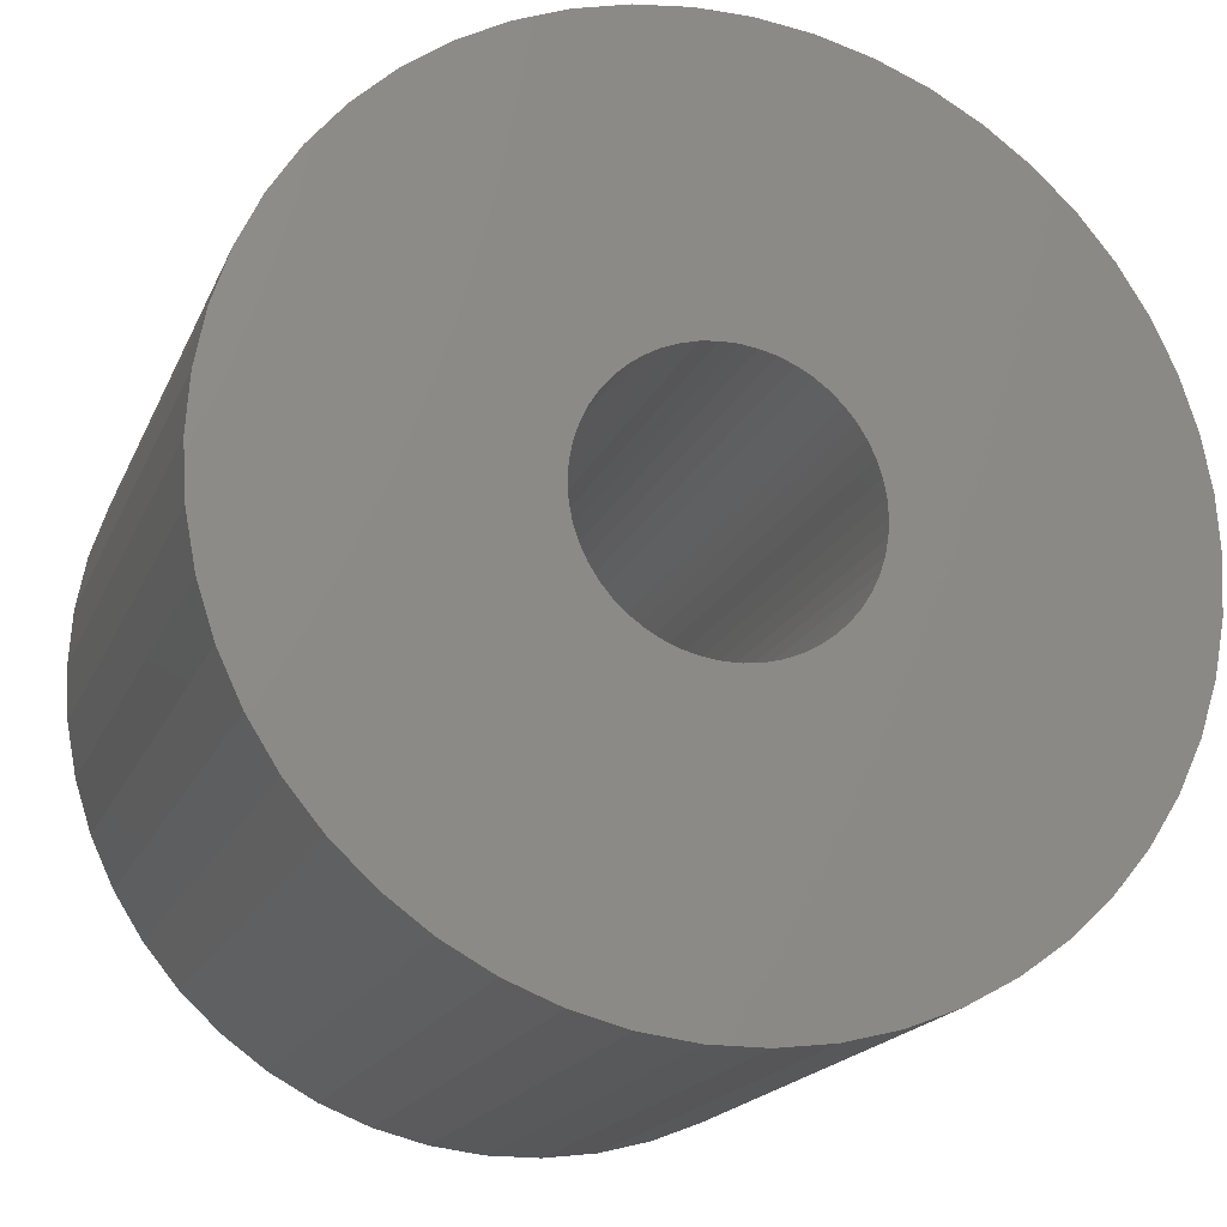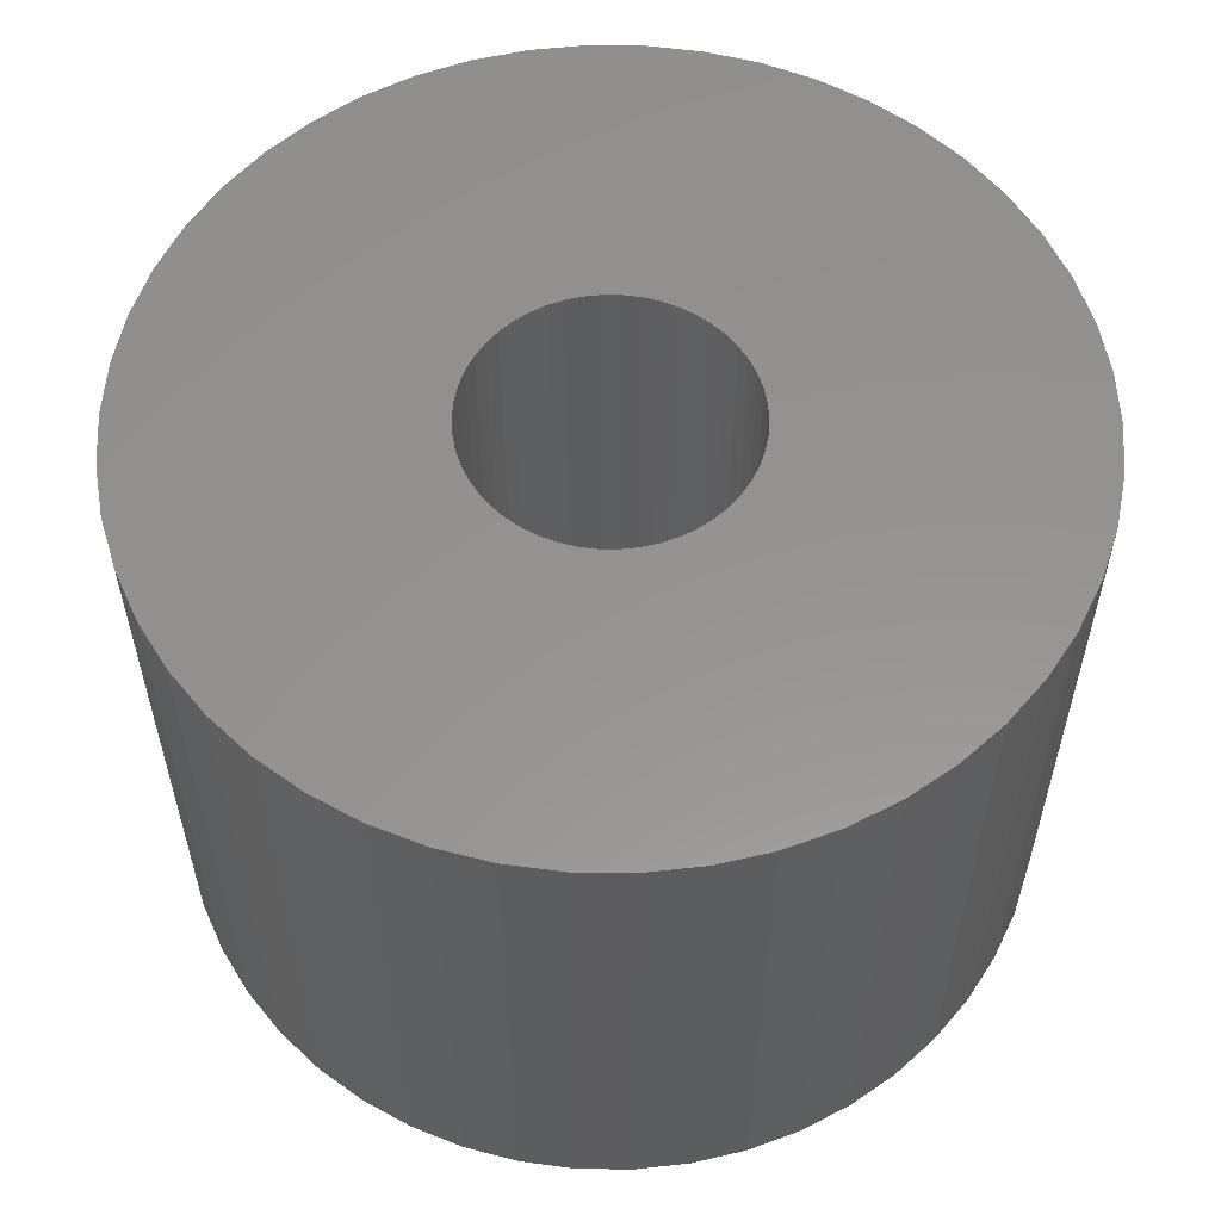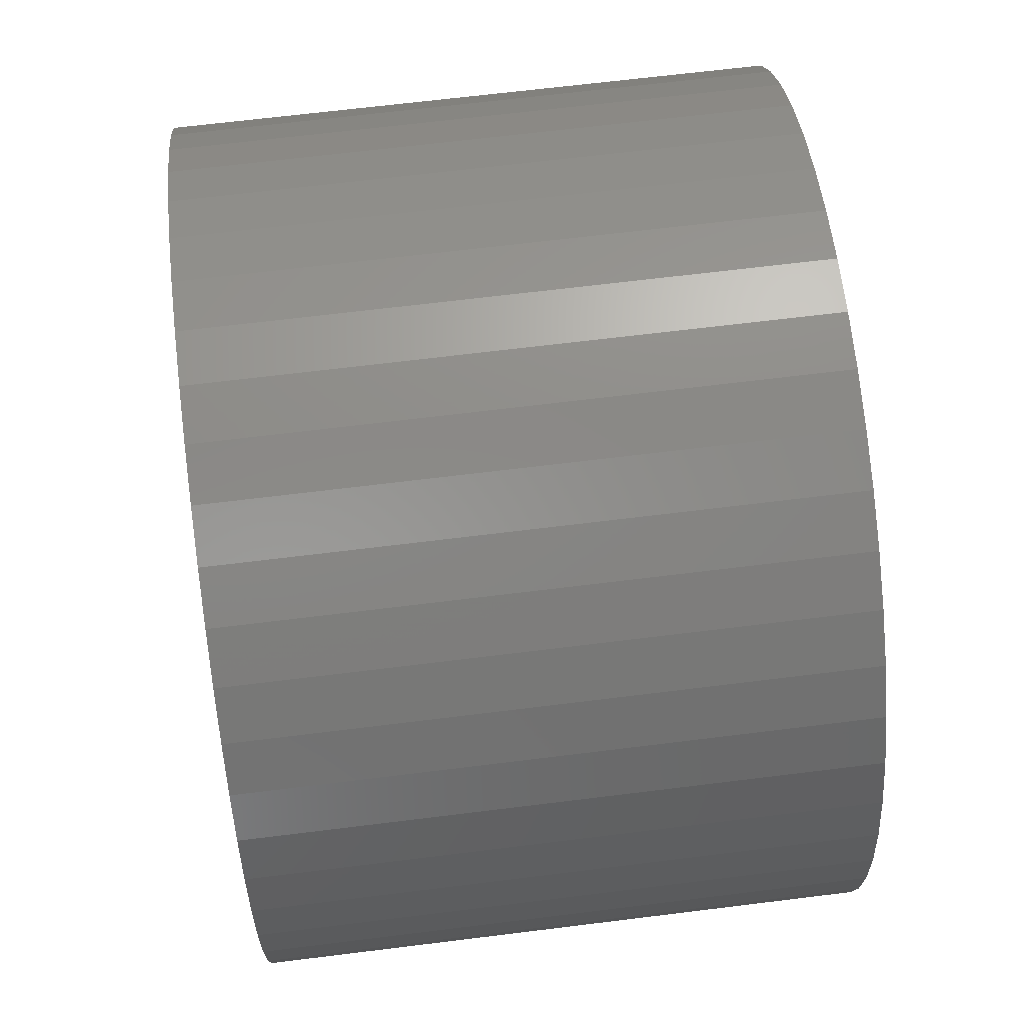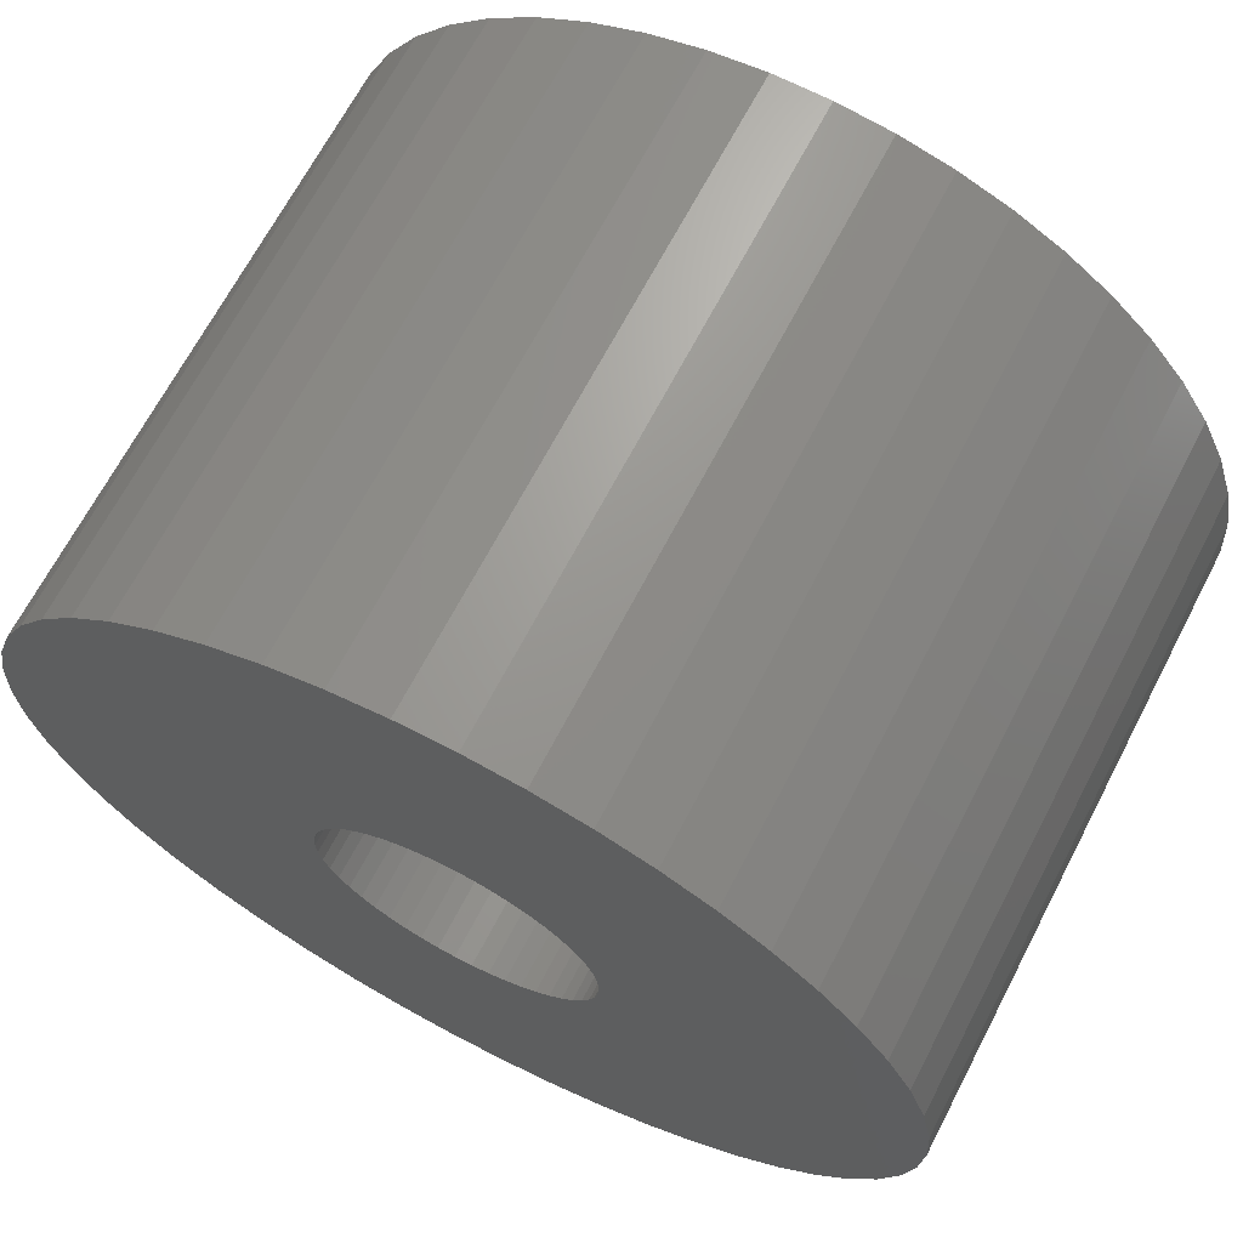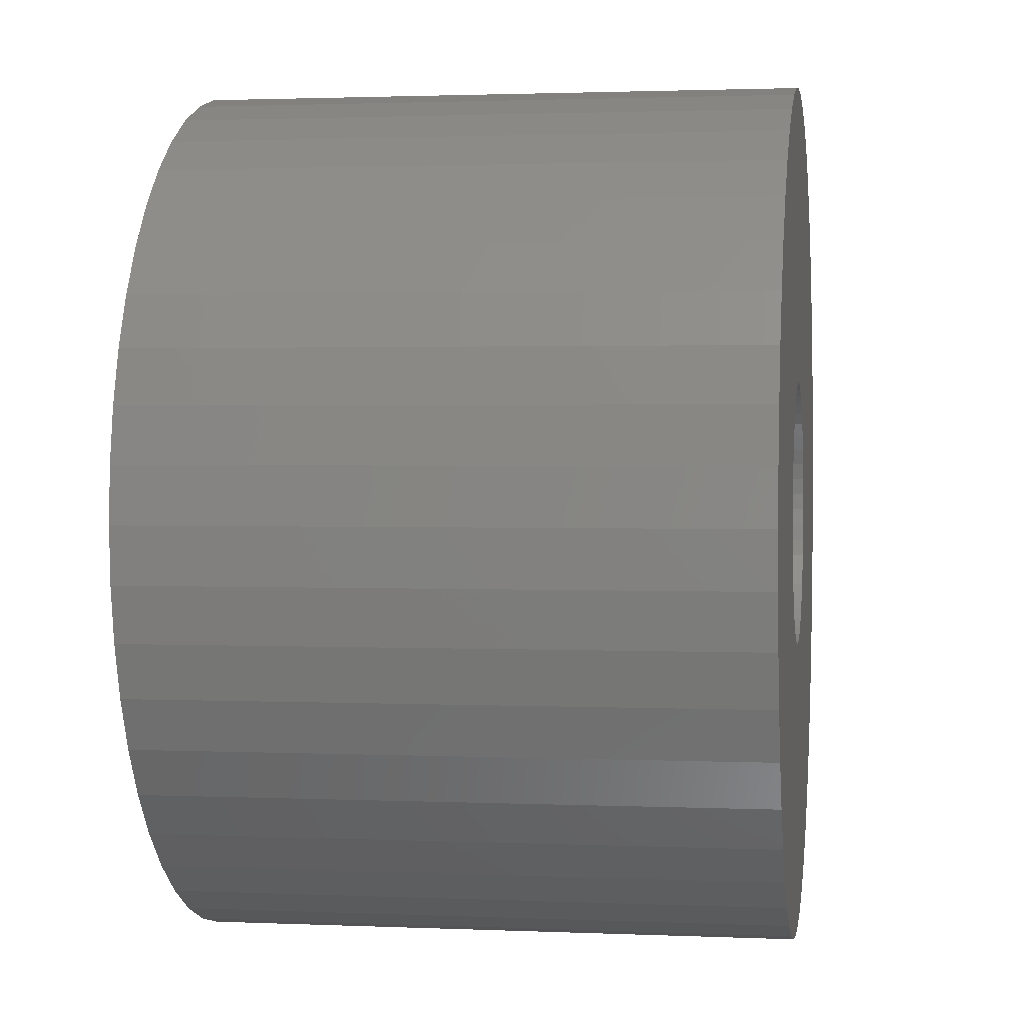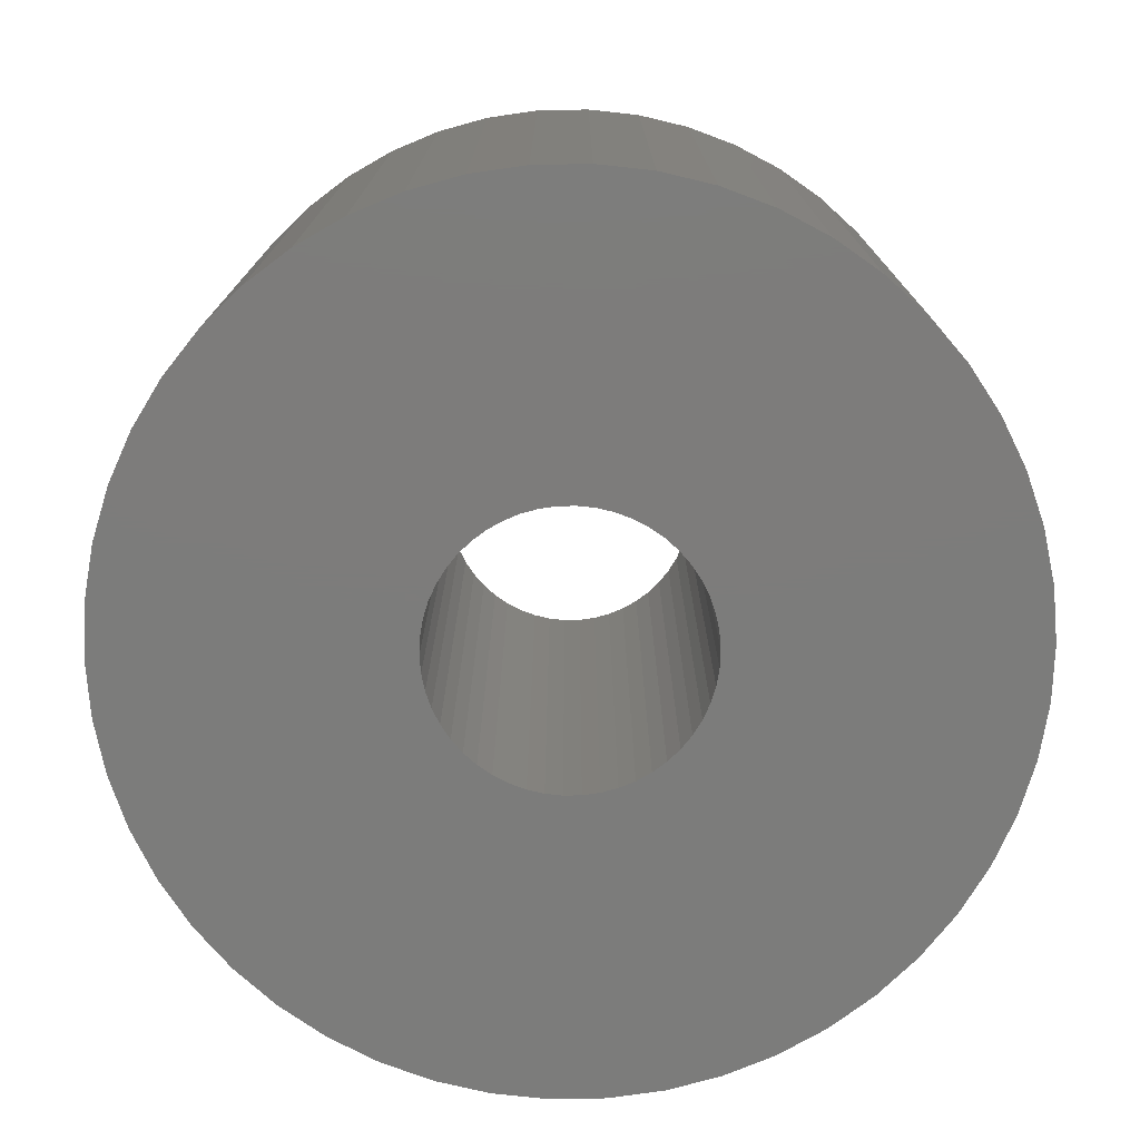
<metadata>
{"format":"stl","ext":"stl","renderer":"f3d","projection":"perspective","resolution":1024,"background":"white","views":[{"elev":-18.4,"azim":162.0,"up":"+Y"},{"elev":57.0,"azim":36.7,"up":"+Z"},{"elev":66.9,"azim":82.9,"up":"+Y"},{"elev":67.6,"azim":-152.5,"up":"+Y"},{"elev":1.8,"azim":98.8,"up":"+Y"},{"elev":-75.7,"azim":-143.0,"up":"+Z"}]}
</metadata>
<code>
# stl→obj: 200 verts, 400 faces
v 14.5 0 10
v 14.39 1.817 -10
v 14.39 1.817 10
v 14.5 0 -10
v -14.5 0 -10
v -14.39 1.817 10
v -14.39 1.817 -10
v -14.5 0 10
v 0.9105 14.47 -10
v -0.9105 14.47 10
v 0.9105 14.47 10
v -0.9105 14.47 -10
v -0.9105 -14.47 -10
v 0.9105 -14.47 10
v -0.9105 -14.47 10
v 0.9105 -14.47 -10
v 10.57 9.926 -10
v 9.243 11.17 10
v 10.57 9.926 10
v 9.243 11.17 -10
v -9.243 11.17 -10
v -10.57 9.926 10
v -9.243 11.17 10
v -10.57 9.926 -10
v -4.481 13.79 -10
v -6.174 13.12 10
v -4.481 13.79 10
v -6.174 13.12 -10
v 13.48 5.338 10
v 12.71 6.985 -10
v 12.71 6.985 10
v 13.48 5.338 -10
v 14.04 3.606 -10
v 14.04 3.606 10
v 6.174 13.12 -10
v 4.481 13.79 10
v 6.174 13.12 10
v 4.481 13.79 -10
v 2.717 14.24 10
v 2.717 14.24 -10
v 7.769 12.24 -10
v 7.769 12.24 10
v -13.48 5.338 -10
v -12.71 6.985 10
v -12.71 6.985 -10
v -13.48 5.338 10
v -14.04 3.606 -10
v -14.04 3.606 10
v -2.717 14.24 10
v -2.717 14.24 -10
v 2.717 -14.24 10
v 2.717 -14.24 -10
v 11.73 8.523 10
v 11.73 8.523 -10
v -11.73 8.523 10
v -11.73 8.523 -10
v 4.5 0 10
v 4.465 0.564 10
v 14.39 -1.817 10
v 4.359 1.119 10
v 4.465 -0.564 10
v 4.184 1.657 10
v 14.04 -3.606 10
v 3.943 2.168 10
v 4.359 -1.119 10
v 3.641 2.645 10
v 13.48 -5.338 10
v 3.28 3.08 10
v 4.184 -1.657 10
v 2.868 3.467 10
v 12.71 -6.985 10
v 2.411 3.799 10
v 3.943 -2.168 10
v 11.73 -8.523 10
v 1.916 4.072 10
v 1.391 4.28 10
v 0.8432 4.42 10
v 0.2826 4.491 10
v -0.2826 4.491 10
v -0.8432 4.42 10
v -1.391 4.28 10
v -1.916 4.072 10
v -2.411 3.799 10
v -7.769 12.24 10
v -2.868 3.467 10
v -3.28 3.08 10
v -3.641 2.645 10
v -3.943 2.168 10
v 3.641 -2.645 10
v 10.57 -9.926 10
v 3.28 -3.08 10
v 9.243 -11.17 10
v 2.868 -3.467 10
v 7.769 -12.24 10
v 2.411 -3.799 10
v 6.174 -13.12 10
v 1.916 -4.072 10
v 4.481 -13.79 10
v 1.391 -4.28 10
v 0.8432 -4.42 10
v 0.2826 -4.491 10
v -0.2826 -4.491 10
v -0.8432 -4.42 10
v -2.717 -14.24 10
v -1.391 -4.28 10
v -4.481 -13.79 10
v -1.916 -4.072 10
v -6.174 -13.12 10
v -2.411 -3.799 10
v -7.769 -12.24 10
v -2.868 -3.467 10
v -9.243 -11.17 10
v -3.28 -3.08 10
v -10.57 -9.926 10
v -3.641 -2.645 10
v -11.73 -8.523 10
v -3.943 -2.168 10
v -12.71 -6.985 10
v -4.184 -1.657 10
v -13.48 -5.338 10
v -4.359 -1.119 10
v -14.04 -3.606 10
v -4.465 -0.564 10
v -14.39 -1.817 10
v -4.5 0 10
v -4.184 1.657 10
v -4.359 1.119 10
v -4.465 0.564 10
v -7.769 12.24 -10
v 14.39 -1.817 -10
v 14.04 -3.606 -10
v -12.71 -6.985 -10
v -13.48 -5.338 -10
v -11.73 -8.523 -10
v 4.5 0 -10
v 4.465 -0.564 -10
v 4.359 -1.119 -10
v 13.48 -5.338 -10
v 4.465 0.564 -10
v 4.184 -1.657 -10
v 12.71 -6.985 -10
v 3.943 -2.168 -10
v 11.73 -8.523 -10
v 4.359 1.119 -10
v 3.641 -2.645 -10
v 10.57 -9.926 -10
v 3.28 -3.08 -10
v 9.243 -11.17 -10
v 4.184 1.657 -10
v 2.868 -3.467 -10
v 7.769 -12.24 -10
v 2.411 -3.799 -10
v 6.174 -13.12 -10
v 3.943 2.168 -10
v 1.916 -4.072 -10
v 4.481 -13.79 -10
v 1.391 -4.28 -10
v 0.8432 -4.42 -10
v 0.2826 -4.491 -10
v -0.2826 -4.491 -10
v -0.8432 -4.42 -10
v -2.717 -14.24 -10
v -1.391 -4.28 -10
v -4.481 -13.79 -10
v -1.916 -4.072 -10
v -6.174 -13.12 -10
v -2.411 -3.799 -10
v -7.769 -12.24 -10
v -2.868 -3.467 -10
v -9.243 -11.17 -10
v -3.28 -3.08 -10
v -10.57 -9.926 -10
v -3.641 -2.645 -10
v -3.943 -2.168 -10
v 3.641 2.645 -10
v 3.28 3.08 -10
v 2.868 3.467 -10
v 2.411 3.799 -10
v 1.916 4.072 -10
v 1.391 4.28 -10
v 0.8432 4.42 -10
v 0.2826 4.491 -10
v -0.2826 4.491 -10
v -0.8432 4.42 -10
v -1.391 4.28 -10
v -1.916 4.072 -10
v -2.411 3.799 -10
v -2.868 3.467 -10
v -3.28 3.08 -10
v -3.641 2.645 -10
v -3.943 2.168 -10
v -4.184 1.657 -10
v -4.359 1.119 -10
v -4.465 0.564 -10
v -4.5 0 -10
v -4.184 -1.657 -10
v -4.359 -1.119 -10
v -14.04 -3.606 -10
v -4.465 -0.564 -10
v -14.39 -1.817 -10
f 1 2 3
f 2 1 4
f 5 6 7
f 6 5 8
f 9 10 11
f 10 9 12
f 13 14 15
f 14 13 16
f 17 18 19
f 18 17 20
f 21 22 23
f 22 21 24
f 25 26 27
f 26 25 28
f 29 30 31
f 30 29 32
f 3 33 34
f 33 3 2
f 35 36 37
f 36 35 38
f 38 39 36
f 39 38 40
f 41 37 42
f 37 41 35
f 43 44 45
f 44 43 46
f 47 46 43
f 46 47 48
f 12 49 10
f 49 12 50
f 16 51 14
f 51 16 52
f 34 32 29
f 32 34 33
f 53 17 19
f 17 53 54
f 31 54 53
f 54 31 30
f 40 11 39
f 11 40 9
f 20 42 18
f 42 20 41
f 45 55 56
f 55 45 44
f 56 22 24
f 22 56 55
f 7 48 47
f 48 7 6
f 57 1 3
f 58 3 34
f 1 57 59
f 60 34 29
f 61 59 57
f 62 29 31
f 59 61 63
f 64 31 53
f 65 63 61
f 66 53 19
f 63 65 67
f 68 19 18
f 69 67 65
f 70 18 42
f 67 69 71
f 72 42 37
f 73 71 69
f 71 73 74
f 75 37 36
f 3 58 57
f 34 60 58
f 29 62 60
f 31 64 62
f 53 66 64
f 19 68 66
f 18 70 68
f 76 36 39
f 42 72 70
f 37 75 72
f 36 76 75
f 77 39 11
f 39 77 76
f 11 78 77
f 11 79 78
f 10 79 11
f 79 10 80
f 49 80 10
f 80 49 81
f 27 81 49
f 81 27 82
f 26 82 27
f 82 26 83
f 84 83 26
f 83 84 85
f 23 85 84
f 85 23 86
f 22 86 23
f 86 22 87
f 55 87 22
f 87 55 88
f 89 74 73
f 74 89 90
f 91 90 89
f 90 91 92
f 93 92 91
f 92 93 94
f 95 94 93
f 94 95 96
f 97 96 95
f 96 97 98
f 99 98 97
f 98 99 51
f 100 51 99
f 51 100 14
f 101 14 100
f 102 14 101
f 15 102 103
f 102 15 14
f 104 103 105
f 106 105 107
f 108 107 109
f 103 104 15
f 110 109 111
f 112 111 113
f 114 113 115
f 116 115 117
f 118 117 119
f 120 119 121
f 122 121 123
f 105 106 104
f 124 123 125
f 44 88 55
f 107 108 106
f 88 44 126
f 109 110 108
f 46 126 44
f 111 112 110
f 126 46 127
f 113 114 112
f 48 127 46
f 115 116 114
f 127 48 128
f 117 118 116
f 6 128 48
f 119 120 118
f 128 6 125
f 121 122 120
f 8 125 6
f 123 124 122
f 125 8 124
f 28 84 26
f 84 28 129
f 129 23 84
f 23 129 21
f 50 27 49
f 27 50 25
f 59 4 1
f 4 59 130
f 63 130 59
f 130 63 131
f 132 120 133
f 120 132 118
f 134 118 132
f 118 134 116
f 135 4 130
f 136 130 131
f 4 135 2
f 137 131 138
f 139 2 135
f 140 138 141
f 2 139 33
f 142 141 143
f 144 33 139
f 145 143 146
f 33 144 32
f 147 146 148
f 149 32 144
f 150 148 151
f 32 149 30
f 152 151 153
f 154 30 149
f 30 154 54
f 155 153 156
f 130 136 135
f 131 137 136
f 138 140 137
f 141 142 140
f 143 145 142
f 146 147 145
f 148 150 147
f 157 156 52
f 151 152 150
f 153 155 152
f 156 157 155
f 158 52 16
f 52 158 157
f 16 159 158
f 16 160 159
f 13 160 16
f 160 13 161
f 162 161 13
f 161 162 163
f 164 163 162
f 163 164 165
f 166 165 164
f 165 166 167
f 168 167 166
f 167 168 169
f 170 169 168
f 169 170 171
f 172 171 170
f 171 172 173
f 134 173 172
f 173 134 174
f 175 54 154
f 54 175 17
f 176 17 175
f 17 176 20
f 177 20 176
f 20 177 41
f 178 41 177
f 41 178 35
f 179 35 178
f 35 179 38
f 180 38 179
f 38 180 40
f 181 40 180
f 40 181 9
f 182 9 181
f 183 9 182
f 12 183 184
f 183 12 9
f 50 184 185
f 25 185 186
f 28 186 187
f 184 50 12
f 129 187 188
f 21 188 189
f 24 189 190
f 56 190 191
f 45 191 192
f 43 192 193
f 47 193 194
f 185 25 50
f 7 194 195
f 132 174 134
f 186 28 25
f 174 132 196
f 187 129 28
f 133 196 132
f 188 21 129
f 196 133 197
f 189 24 21
f 198 197 133
f 190 56 24
f 197 198 199
f 191 45 56
f 200 199 198
f 192 43 45
f 199 200 195
f 193 47 43
f 5 195 200
f 194 7 47
f 195 5 7
f 153 94 96
f 94 153 151
f 71 138 67
f 138 71 141
f 172 116 134
f 116 172 114
f 133 122 198
f 122 133 120
f 148 90 92
f 90 148 146
f 156 96 98
f 96 156 153
f 52 98 51
f 98 52 156
f 74 141 71
f 141 74 143
f 90 143 74
f 143 90 146
f 67 131 63
f 131 67 138
f 162 15 104
f 15 162 13
f 166 106 108
f 106 166 164
f 168 108 110
f 108 168 166
f 164 104 106
f 104 164 162
f 198 124 200
f 124 198 122
f 200 8 5
f 8 200 124
f 151 92 94
f 92 151 148
f 170 110 112
f 110 170 168
f 172 112 114
f 112 172 170
f 135 58 139
f 58 135 57
f 125 194 128
f 194 125 195
f 183 78 79
f 78 183 182
f 159 102 101
f 102 159 160
f 177 68 70
f 68 177 176
f 189 85 86
f 85 189 188
f 186 81 82
f 81 186 185
f 140 65 137
f 65 140 69
f 149 64 154
f 64 149 62
f 139 60 144
f 60 139 58
f 180 75 76
f 75 180 179
f 181 76 77
f 76 181 180
f 178 70 72
f 70 178 177
f 126 191 88
f 191 126 192
f 127 192 126
f 192 127 193
f 187 82 83
f 82 187 186
f 185 80 81
f 80 185 184
f 155 99 97
f 99 155 157
f 144 62 149
f 62 144 60
f 175 68 176
f 68 175 66
f 154 66 175
f 66 154 64
f 182 77 78
f 77 182 181
f 179 72 75
f 72 179 178
f 88 190 87
f 190 88 191
f 87 189 86
f 189 87 190
f 128 193 127
f 193 128 194
f 188 83 85
f 83 188 187
f 184 79 80
f 79 184 183
f 145 73 142
f 73 145 89
f 137 61 136
f 61 137 65
f 117 196 119
f 196 117 174
f 115 174 117
f 174 115 173
f 150 95 93
f 95 150 152
f 142 69 140
f 69 142 73
f 136 57 135
f 57 136 61
f 161 105 103
f 105 161 163
f 113 173 115
f 173 113 171
f 119 197 121
f 197 119 196
f 147 89 145
f 89 147 91
f 152 97 95
f 97 152 155
f 160 103 102
f 103 160 161
f 121 199 123
f 199 121 197
f 123 195 125
f 195 123 199
f 147 93 91
f 93 147 150
f 157 100 99
f 100 157 158
f 158 101 100
f 101 158 159
f 169 113 111
f 113 169 171
f 165 109 107
f 109 165 167
f 167 111 109
f 111 167 169
f 163 107 105
f 107 163 165

</code>
